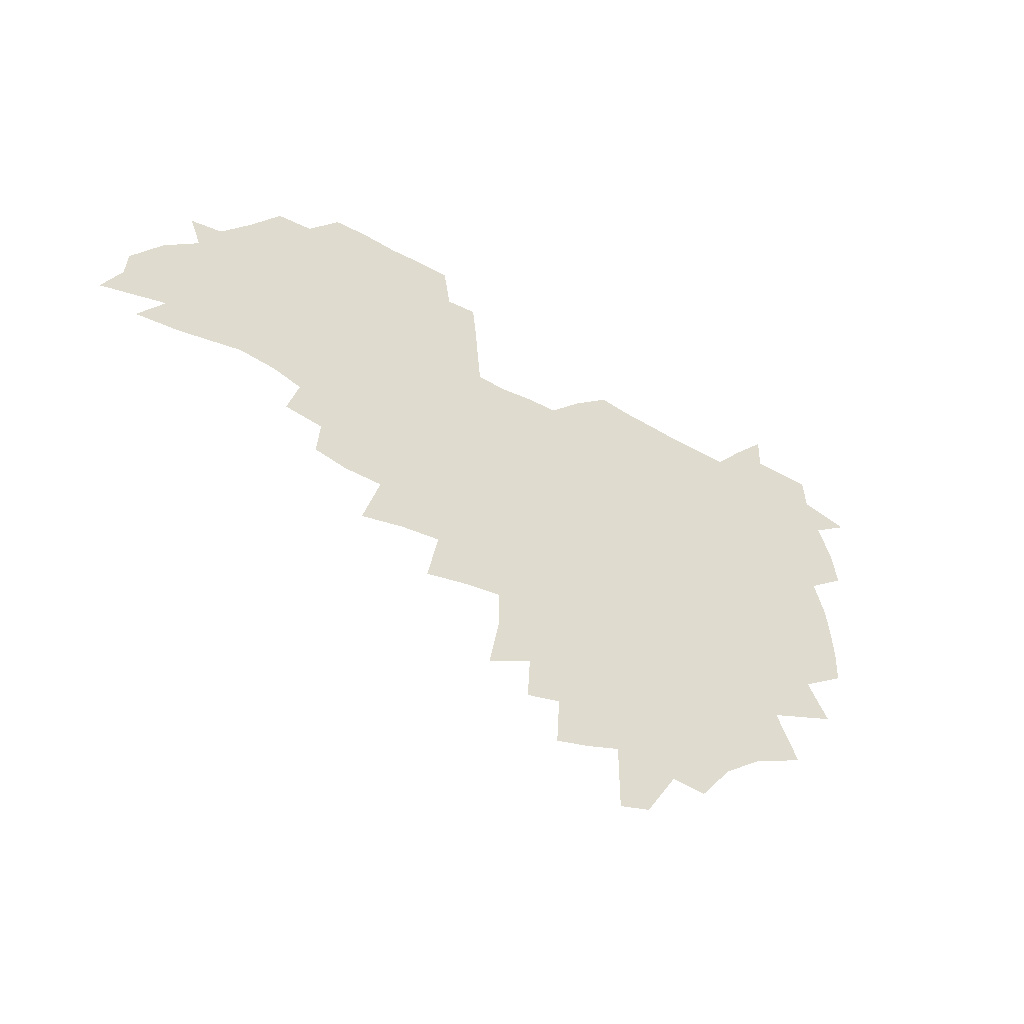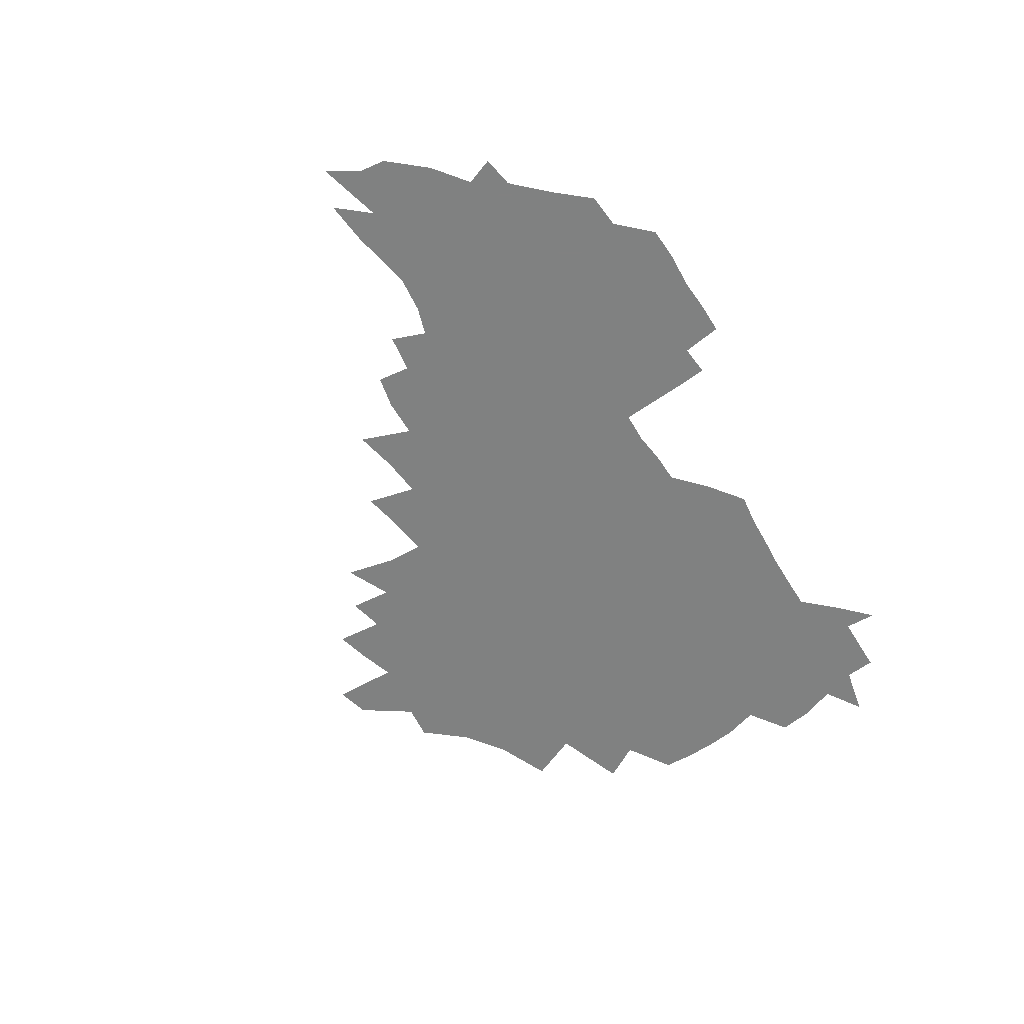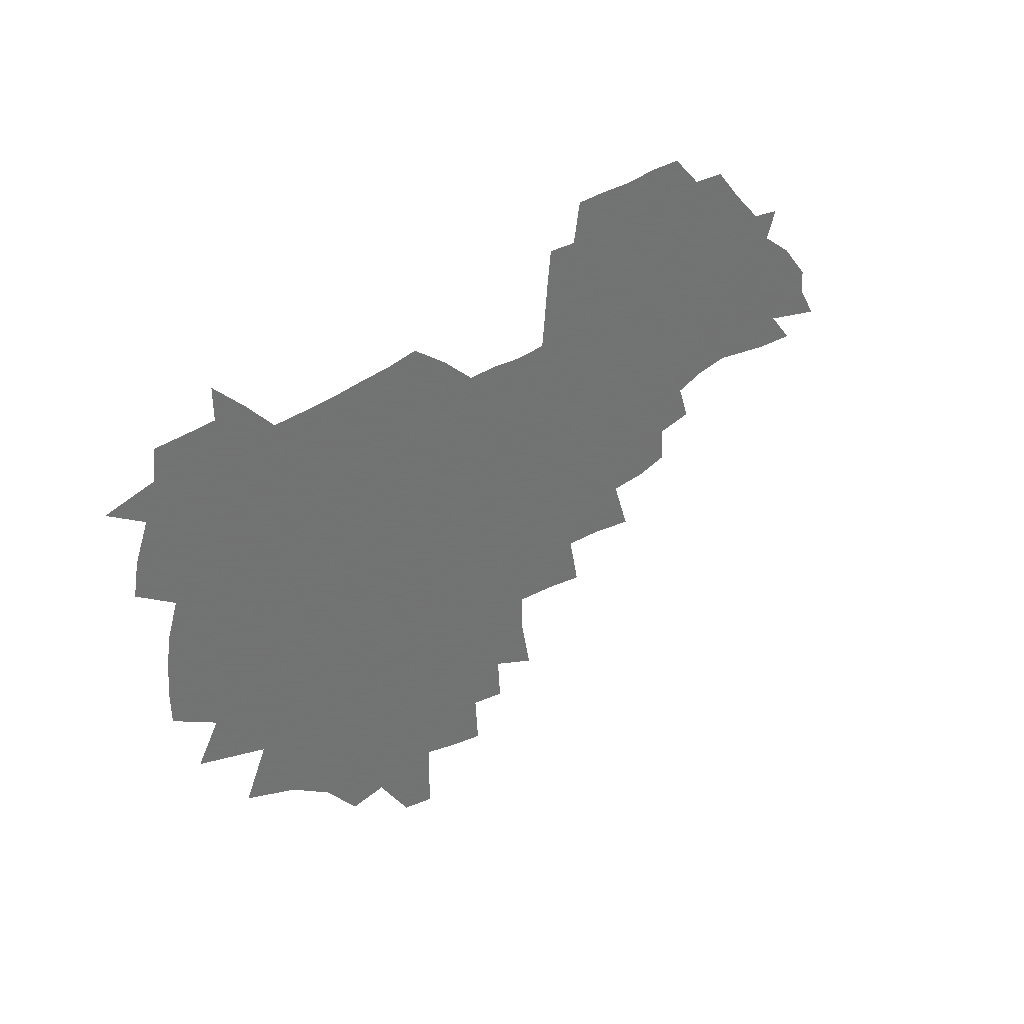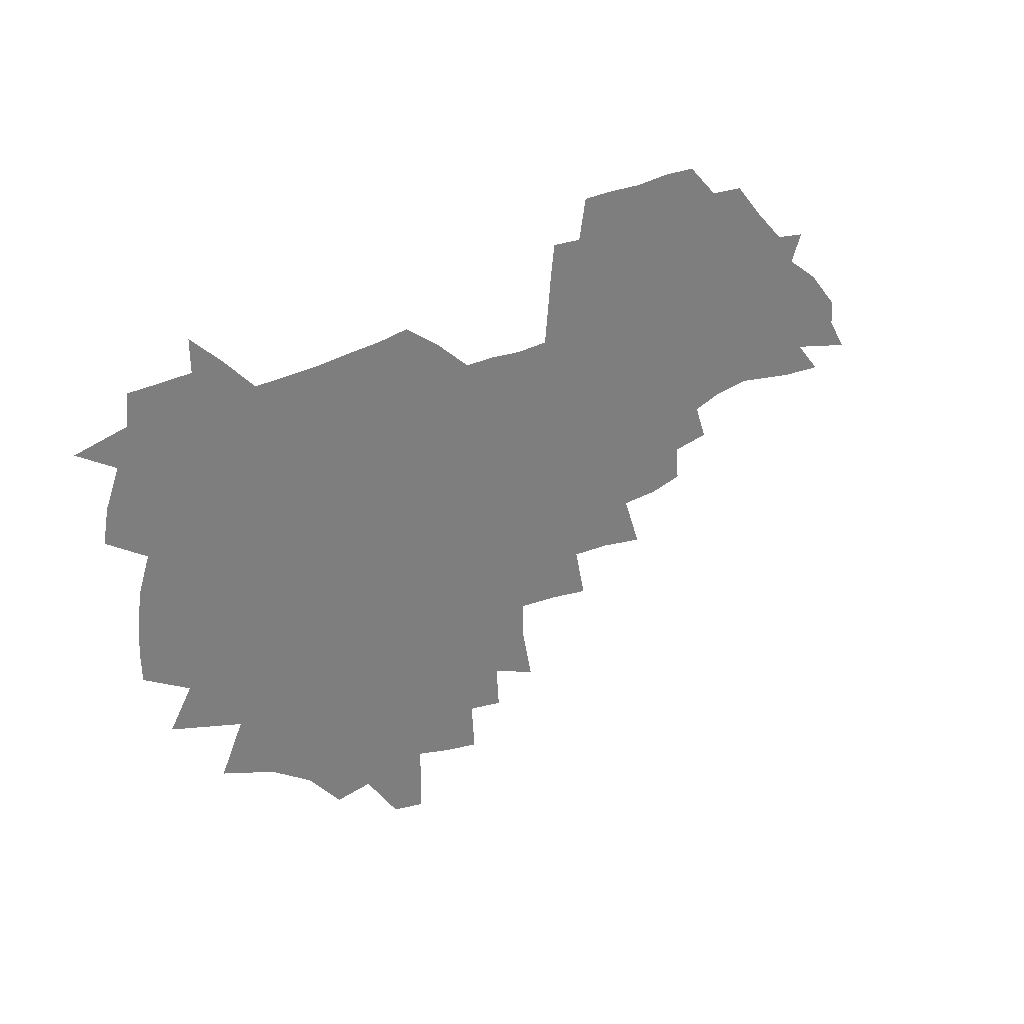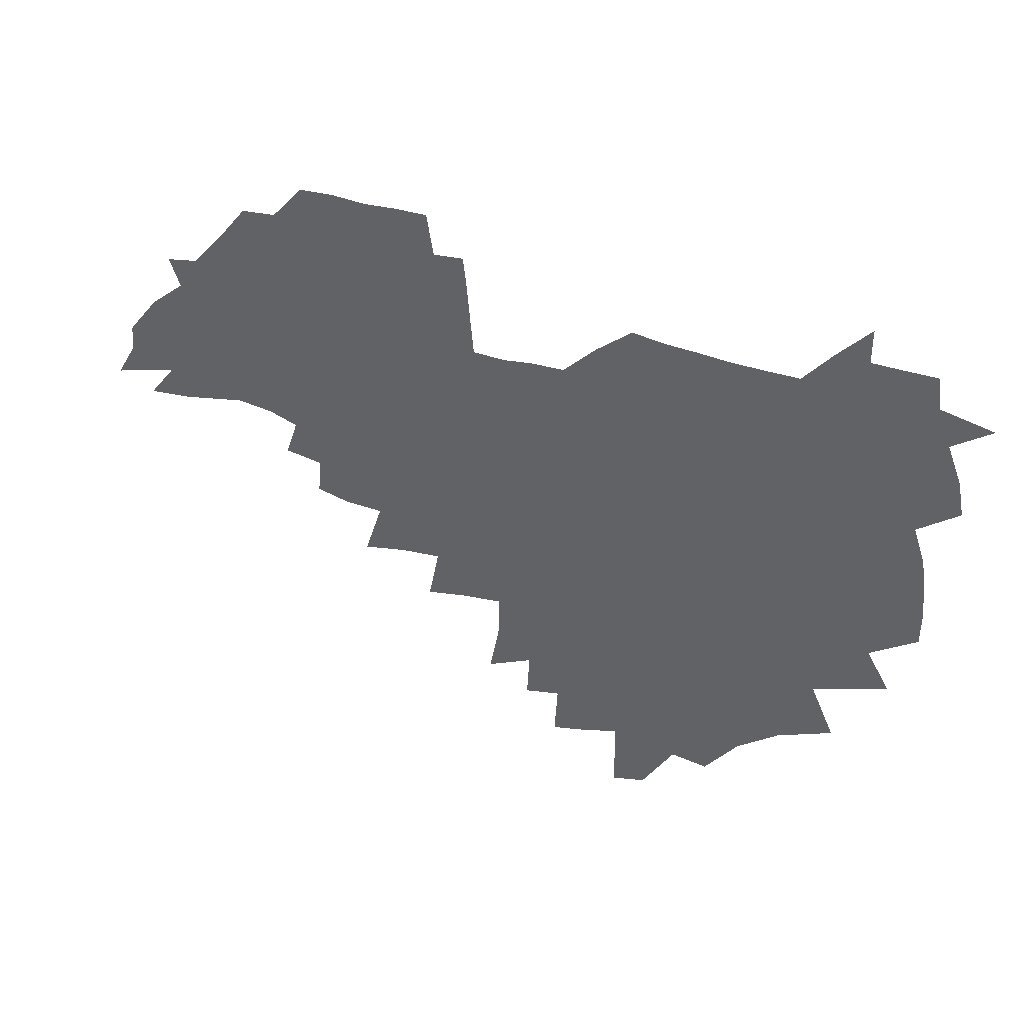
<metadata>
{"format":"obj","ext":"obj","renderer":"f3d","projection":"perspective","resolution":1024,"background":"white","views":[{"elev":-45.1,"azim":145.9,"up":"+Y"},{"elev":-60.3,"azim":120.2,"up":"+Z"},{"elev":36.6,"azim":-44.1,"up":"+Y"},{"elev":32.2,"azim":-38.1,"up":"+Y"},{"elev":36.8,"azim":-154.3,"up":"+Y"}]}
</metadata>
<code>
v 205.9 264.7 0
v 214.1 221.9 0
v 216.8 236.5 0
v 223.2 252.8 0
v 228.9 268.9 0
v 230.5 282.9 0
v 224 151.6 0
v 223.7 165.2 0
v 224.7 179.1 0
v 226.8 193.3 0
v 232 208.6 0
v 235 223.6 0
v 236.3 238.2 0
v 239.3 253.3 0
v 242.7 268.5 0
v 244.3 282.5 0
v 234.5 121 0
v 244.7 137.7 0
v 248.6 152.4 0
v 249.1 166.2 0
v 247.3 180.2 0
v 247.6 194.5 0
v 248.6 208.8 0
v 252.6 224.1 0
v 252.6 238.5 0
v 253.8 253 0
v 255.8 267.4 0
v 258.7 282.3 0
v 258.6 297.1 0
v 256.8 86.19 0
v 267.2 108.2 0
v 268.4 123.8 0
v 275 140 0
v 278 154 0
v 273.7 167.3 0
v 269.1 181.1 0
v 265.1 195.1 0
v 267.4 209.5 0
v 269.1 224.1 0
v 269.3 238.5 0
v 270.5 253.1 0
v 272.1 267.6 0
v 273.3 282 0
v 281.3 74.92 0
v 287.8 95.56 0
v 288.5 110.7 0
v 290 125.9 0
v 292.7 141.1 0
v 292.1 154.5 0
v 293.8 168.2 0
v 289.4 181.8 0
v 286 195.7 0
v 285.3 209.8 0
v 283.7 224.1 0
v 284.8 238.3 0
v 285.1 252.7 0
v 286.4 266.9 0
v 299.9 60.65 0
v 303.5 81.4 0
v 303.3 96.07 0
v 304.9 112 0
v 306.2 127 0
v 308.2 141.9 0
v 307.3 155.1 0
v 309 168.8 0
v 308.7 181.9 0
v 305 195.8 0
v 304.2 209.7 0
v 302.8 223.8 0
v 301.3 238.1 0
v 301.6 252.3 0
v 301.5 266.5 0
v 314.9 41.69 0
v 317.7 65.35 0
v 318.5 82.19 0
v 319 97.57 0
v 319.7 112.7 0
v 320.8 127.6 0
v 323 143.1 0
v 323.8 156.6 0
v 322.9 169.2 0
v 322.6 182.5 0
v 322.3 195.9 0
v 320.8 209.6 0
v 320.9 223.3 0
v 318.7 237.7 0
v 317.5 252 0
v 316.8 266.3 0
v 331.1 42.91 0
v 332.8 67.21 0
v 333.4 83.63 0
v 333.6 98.36 0
v 335.1 114.9 0
v 335.3 128.6 0
v 335.7 142.2 0
v 336.1 156.1 0
v 337.2 170.1 0
v 336.7 182.9 0
v 336.2 196 0
v 335 209.8 0
v 334.4 223.6 0
v 333.9 237.5 0
v 333.2 251.6 0
v 331.1 267 0
v 345.7 20.04 0
v 346.4 47.22 0
v 346.9 66.62 0
v 347.4 84.01 0
v 347.5 98.41 0
v 348.3 114.6 0
v 348.5 127.6 0
v 349 142.3 0
v 349.4 156.7 0
v 349.6 170.3 0
v 349.6 183 0
v 349.1 196.4 0
v 348.6 210 0
v 347.8 223.9 0
v 348.1 237.7 0
v 347.2 251.8 0
v 345.7 267.3 0
v 360.6 15.66 0
v 360.7 45.94 0
v 361.3 62.68 0
v 361.2 82.16 0
v 361.4 98.2 0
v 361.6 113.3 0
v 362 127.7 0
v 362.3 141.8 0
v 362.6 155.7 0
v 362.8 169.5 0
v 362.6 183.1 0
v 362.5 196.6 0
v 362.2 210.3 0
v 362.1 224 0
v 361.6 238.3 0
v 360.7 252.8 0
v 360 268.8 0
v 361 286 0
v 376.6 40.39 0
v 375.9 61.18 0
v 375 81.91 0
v 375.4 96.41 0
v 375.6 111.4 0
v 375.6 126.6 0
v 376.3 140.3 0
v 376.4 154.6 0
v 376 169.6 0
v 376 183 0
v 376 196.6 0
v 375.8 210.4 0
v 375.8 224.4 0
v 376.2 240.3 0
v 376.1 256 0
v 392.4 36.01 0
v 391.1 58 0
v 389.9 78.17 0
v 389.8 94.35 0
v 389.8 110 0
v 390 124.6 0
v 390.8 138.6 0
v 390.8 153.1 0
v 389.3 169.4 0
v 389.3 183 0
v 389.5 196.6 0
v 389.6 210.5 0
v 389.9 224.7 0
v 391 241.6 0
v 407.2 53.94 0
v 406 73.4 0
v 404.5 92.16 0
v 405.5 106.9 0
v 405.5 122.1 0
v 406.1 136.8 0
v 405.4 152.3 0
v 404.7 167.5 0
v 403.9 182.3 0
v 403.4 196.6 0
v 403.5 210.4 0
v 403.7 224.2 0
v 405.1 240.9 0
v 426.6 63.23 0
v 422.1 86.45 0
v 421.9 103.7 0
v 423.4 118.3 0
v 421.2 136.2 0
v 420.7 151.1 0
v 419.1 167.2 0
v 418.3 181.9 0
v 417.3 196.5 0
v 417.3 210.3 0
v 417.8 224.3 0
v 419.1 238.8 0
v 440.6 100.8 0
v 438.2 119.6 0
v 437.5 134.8 0
v 435.7 150.8 0
v 433.6 167.2 0
v 433 181.4 0
v 431.1 196.7 0
v 432 210.3 0
v 431.8 224.1 0
v 433.6 238.8 0
v 435 253.3 0
v 436.6 270.3 0
v 438.2 284.1 0
v 458.6 96.71 0
v 453.8 119.7 0
v 452.4 135.6 0
v 450.3 151.7 0
v 448.4 167.3 0
v 447.3 181.8 0
v 445.8 196.4 0
v 446.5 210.1 0
v 445.7 224 0
v 447.2 238.1 0
v 448.6 252.5 0
v 450.5 268.1 0
v 452.1 282.7 0
v 455.2 300.9 0
v 472 117.4 0
v 467.8 136.5 0
v 465.4 152.4 0
v 462.5 168.6 0
v 461.5 182.6 0
v 461.4 196.6 0
v 460.1 210.6 0
v 458.5 223.8 0
v 462.4 238.8 0
v 464.1 253.4 0
v 464.6 267.4 0
v 466.4 282.3 0
v 470 300.4 0
v 492 112.7 0
v 484 136.5 0
v 480.8 153.2 0
v 479.2 168 0
v 476.8 182.9 0
v 476.5 196.9 0
v 476.3 210.8 0
v 476.2 224.8 0
v 478 239.2 0
v 478.3 253.2 0
v 480.2 267.9 0
v 482.2 283.1 0
v 484.7 299.2 0
v 501.5 136.3 0
v 497.1 153.8 0
v 493.9 169.3 0
v 492 183.5 0
v 491.5 197.3 0
v 491.8 211.1 0
v 491.8 225 0
v 492.8 239.1 0
v 494 253.3 0
v 497 268.6 0
v 497.6 282.9 0
v 501.1 299.7 0
v 516.6 139.1 0
v 515.1 154.6 0
v 510.3 170.4 0
v 508.3 184.3 0
v 504.8 198.3 0
v 505.1 211.2 0
v 507.7 225.3 0
v 507.6 238.9 0
v 509 253 0
v 512.6 268.3 0
v 511.9 282.1 0
v 516.4 298.6 0
v 532.7 156.5 0
v 527.2 172.6 0
v 524.2 185.6 0
v 523.4 198.7 0
v 521.2 211.9 0
v 522.2 225.1 0
v 521.4 238.6 0
v 523.3 252.3 0
v 526.4 267.3 0
v 530.6 282.9 0
v 540.5 176.5 0
v 538.6 187.4 0
v 537.5 199.6 0
v 536.1 212.2 0
v 535.8 225 0
v 540.1 238.6 0
v 539.7 252 0
v 542.6 266.2 0
v 546.7 281.1 0
v 557.3 177.7 0
v 554.2 188.8 0
v 552.1 200.2 0
v 551.4 212.1 0
v 552.9 224.5 0
v 555.8 237.4 0
v 557 250.8 0
v 560 264.6 0
v 586.7 171.3 0
v 570.3 188.7 0
v 568.2 200 0
v 567.7 211.4 0
v 569.5 223.2 0
v 569.5 235.9 0
v 574.5 248.8 0
v 606.6 168.9 0
v 594.3 184.3 0
v 587.5 197.9 0
v 584 210.2 0
v 583.8 221.6 0
v 584 233.4 0
v 589 246 0
v 624.5 175.5 0
v 615.5 190.7 0
v 614.3 202.5 0
v 600 220.4 0
f 4 5 1
f 11 12 2
f 2 12 3
f 12 13 3
f 3 13 4
f 13 14 4
f 4 14 5
f 14 15 5
f 5 15 6
f 15 16 6
f 18 19 7
f 7 19 8
f 19 20 8
f 8 20 9
f 20 21 9
f 9 21 10
f 21 22 10
f 10 22 11
f 22 23 11
f 11 23 12
f 23 24 12
f 12 24 13
f 24 25 13
f 13 25 14
f 25 26 14
f 14 26 15
f 26 27 15
f 15 27 16
f 27 28 16
f 31 32 17
f 17 32 18
f 32 33 18
f 18 33 19
f 33 34 19
f 19 34 20
f 34 35 20
f 20 35 21
f 35 36 21
f 21 36 22
f 36 37 22
f 22 37 23
f 37 38 23
f 23 38 24
f 38 39 24
f 24 39 25
f 39 40 25
f 25 40 26
f 40 41 26
f 26 41 27
f 41 42 27
f 27 42 28
f 42 43 28
f 28 43 29
f 44 45 30
f 30 45 31
f 45 46 31
f 31 46 32
f 46 47 32
f 32 47 33
f 47 48 33
f 33 48 34
f 48 49 34
f 34 49 35
f 49 50 35
f 35 50 36
f 50 51 36
f 36 51 37
f 51 52 37
f 37 52 38
f 52 53 38
f 38 53 39
f 53 54 39
f 39 54 40
f 54 55 40
f 40 55 41
f 55 56 41
f 41 56 42
f 56 57 42
f 42 57 43
f 58 59 44
f 44 59 45
f 59 60 45
f 45 60 46
f 60 61 46
f 46 61 47
f 61 62 47
f 47 62 48
f 62 63 48
f 48 63 49
f 63 64 49
f 49 64 50
f 64 65 50
f 50 65 51
f 65 66 51
f 51 66 52
f 66 67 52
f 52 67 53
f 67 68 53
f 53 68 54
f 68 69 54
f 54 69 55
f 69 70 55
f 55 70 56
f 70 71 56
f 56 71 57
f 71 72 57
f 73 74 58
f 58 74 59
f 74 75 59
f 59 75 60
f 75 76 60
f 60 76 61
f 76 77 61
f 61 77 62
f 77 78 62
f 62 78 63
f 78 79 63
f 63 79 64
f 79 80 64
f 64 80 65
f 80 81 65
f 65 81 66
f 81 82 66
f 66 82 67
f 82 83 67
f 67 83 68
f 83 84 68
f 68 84 69
f 84 85 69
f 69 85 70
f 85 86 70
f 70 86 71
f 86 87 71
f 71 87 72
f 87 88 72
f 73 89 74
f 89 90 74
f 74 90 75
f 90 91 75
f 75 91 76
f 91 92 76
f 76 92 77
f 92 93 77
f 77 93 78
f 93 94 78
f 78 94 79
f 94 95 79
f 79 95 80
f 95 96 80
f 80 96 81
f 96 97 81
f 81 97 82
f 97 98 82
f 82 98 83
f 98 99 83
f 83 99 84
f 99 100 84
f 84 100 85
f 100 101 85
f 85 101 86
f 101 102 86
f 86 102 87
f 102 103 87
f 87 103 88
f 103 104 88
f 105 106 89
f 89 106 90
f 106 107 90
f 90 107 91
f 107 108 91
f 91 108 92
f 108 109 92
f 92 109 93
f 109 110 93
f 93 110 94
f 110 111 94
f 94 111 95
f 111 112 95
f 95 112 96
f 112 113 96
f 96 113 97
f 113 114 97
f 97 114 98
f 114 115 98
f 98 115 99
f 115 116 99
f 99 116 100
f 116 117 100
f 100 117 101
f 117 118 101
f 101 118 102
f 118 119 102
f 102 119 103
f 119 120 103
f 103 120 104
f 120 121 104
f 105 122 106
f 122 123 106
f 106 123 107
f 123 124 107
f 107 124 108
f 124 125 108
f 108 125 109
f 125 126 109
f 109 126 110
f 126 127 110
f 110 127 111
f 127 128 111
f 111 128 112
f 128 129 112
f 112 129 113
f 129 130 113
f 113 130 114
f 130 131 114
f 114 131 115
f 131 132 115
f 115 132 116
f 132 133 116
f 116 133 117
f 133 134 117
f 117 134 118
f 134 135 118
f 118 135 119
f 135 136 119
f 119 136 120
f 136 137 120
f 120 137 121
f 137 138 121
f 123 140 124
f 140 141 124
f 124 141 125
f 141 142 125
f 125 142 126
f 142 143 126
f 126 143 127
f 143 144 127
f 127 144 128
f 144 145 128
f 128 145 129
f 145 146 129
f 129 146 130
f 146 147 130
f 130 147 131
f 147 148 131
f 131 148 132
f 148 149 132
f 132 149 133
f 149 150 133
f 133 150 134
f 150 151 134
f 134 151 135
f 151 152 135
f 135 152 136
f 152 153 136
f 136 153 137
f 153 154 137
f 137 154 138
f 140 155 141
f 155 156 141
f 141 156 142
f 156 157 142
f 142 157 143
f 157 158 143
f 143 158 144
f 158 159 144
f 144 159 145
f 159 160 145
f 145 160 146
f 160 161 146
f 146 161 147
f 161 162 147
f 147 162 148
f 162 163 148
f 148 163 149
f 163 164 149
f 149 164 150
f 164 165 150
f 150 165 151
f 165 166 151
f 151 166 152
f 166 167 152
f 152 167 153
f 167 168 153
f 153 168 154
f 156 169 157
f 169 170 157
f 157 170 158
f 170 171 158
f 158 171 159
f 171 172 159
f 159 172 160
f 172 173 160
f 160 173 161
f 173 174 161
f 161 174 162
f 174 175 162
f 162 175 163
f 175 176 163
f 163 176 164
f 176 177 164
f 164 177 165
f 177 178 165
f 165 178 166
f 178 179 166
f 166 179 167
f 179 180 167
f 167 180 168
f 180 181 168
f 170 182 171
f 182 183 171
f 171 183 172
f 183 184 172
f 172 184 173
f 184 185 173
f 173 185 174
f 185 186 174
f 174 186 175
f 186 187 175
f 175 187 176
f 187 188 176
f 176 188 177
f 188 189 177
f 177 189 178
f 189 190 178
f 178 190 179
f 190 191 179
f 179 191 180
f 191 192 180
f 180 192 181
f 192 193 181
f 184 194 185
f 194 195 185
f 185 195 186
f 195 196 186
f 186 196 187
f 196 197 187
f 187 197 188
f 197 198 188
f 188 198 189
f 198 199 189
f 189 199 190
f 199 200 190
f 190 200 191
f 200 201 191
f 191 201 192
f 201 202 192
f 192 202 193
f 202 203 193
f 194 207 195
f 207 208 195
f 195 208 196
f 208 209 196
f 196 209 197
f 209 210 197
f 197 210 198
f 210 211 198
f 198 211 199
f 211 212 199
f 199 212 200
f 212 213 200
f 200 213 201
f 213 214 201
f 201 214 202
f 214 215 202
f 202 215 203
f 215 216 203
f 203 216 204
f 216 217 204
f 204 217 205
f 217 218 205
f 205 218 206
f 218 219 206
f 208 221 209
f 221 222 209
f 209 222 210
f 222 223 210
f 210 223 211
f 223 224 211
f 211 224 212
f 224 225 212
f 212 225 213
f 225 226 213
f 213 226 214
f 226 227 214
f 214 227 215
f 227 228 215
f 215 228 216
f 228 229 216
f 216 229 217
f 229 230 217
f 217 230 218
f 230 231 218
f 218 231 219
f 231 232 219
f 219 232 220
f 232 233 220
f 221 234 222
f 234 235 222
f 222 235 223
f 235 236 223
f 223 236 224
f 236 237 224
f 224 237 225
f 237 238 225
f 225 238 226
f 238 239 226
f 226 239 227
f 239 240 227
f 227 240 228
f 240 241 228
f 228 241 229
f 241 242 229
f 229 242 230
f 242 243 230
f 230 243 231
f 243 244 231
f 231 244 232
f 244 245 232
f 232 245 233
f 245 246 233
f 235 247 236
f 247 248 236
f 236 248 237
f 248 249 237
f 237 249 238
f 249 250 238
f 238 250 239
f 250 251 239
f 239 251 240
f 251 252 240
f 240 252 241
f 252 253 241
f 241 253 242
f 253 254 242
f 242 254 243
f 254 255 243
f 243 255 244
f 255 256 244
f 244 256 245
f 256 257 245
f 245 257 246
f 257 258 246
f 247 259 248
f 259 260 248
f 248 260 249
f 260 261 249
f 249 261 250
f 261 262 250
f 250 262 251
f 262 263 251
f 251 263 252
f 263 264 252
f 252 264 253
f 264 265 253
f 253 265 254
f 265 266 254
f 254 266 255
f 266 267 255
f 255 267 256
f 267 268 256
f 256 268 257
f 268 269 257
f 257 269 258
f 269 270 258
f 260 271 261
f 271 272 261
f 261 272 262
f 272 273 262
f 262 273 263
f 273 274 263
f 263 274 264
f 274 275 264
f 264 275 265
f 275 276 265
f 265 276 266
f 276 277 266
f 266 277 267
f 277 278 267
f 267 278 268
f 278 279 268
f 268 279 269
f 279 280 269
f 269 280 270
f 272 281 273
f 281 282 273
f 273 282 274
f 282 283 274
f 274 283 275
f 283 284 275
f 275 284 276
f 284 285 276
f 276 285 277
f 285 286 277
f 277 286 278
f 286 287 278
f 278 287 279
f 287 288 279
f 279 288 280
f 288 289 280
f 281 290 282
f 290 291 282
f 282 291 283
f 291 292 283
f 283 292 284
f 292 293 284
f 284 293 285
f 293 294 285
f 285 294 286
f 294 295 286
f 286 295 287
f 295 296 287
f 287 296 288
f 296 297 288
f 288 297 289
f 290 298 291
f 298 299 291
f 291 299 292
f 299 300 292
f 292 300 293
f 300 301 293
f 293 301 294
f 301 302 294
f 294 302 295
f 302 303 295
f 295 303 296
f 303 304 296
f 296 304 297
f 298 305 299
f 305 306 299
f 299 306 300
f 306 307 300
f 300 307 301
f 307 308 301
f 301 308 302
f 308 309 302
f 302 309 303
f 309 310 303
f 303 310 304
f 310 311 304
f 306 312 307
f 312 313 307
f 307 313 308
f 313 314 308
f 308 314 309
f 314 315 309
f 309 315 310

</code>
